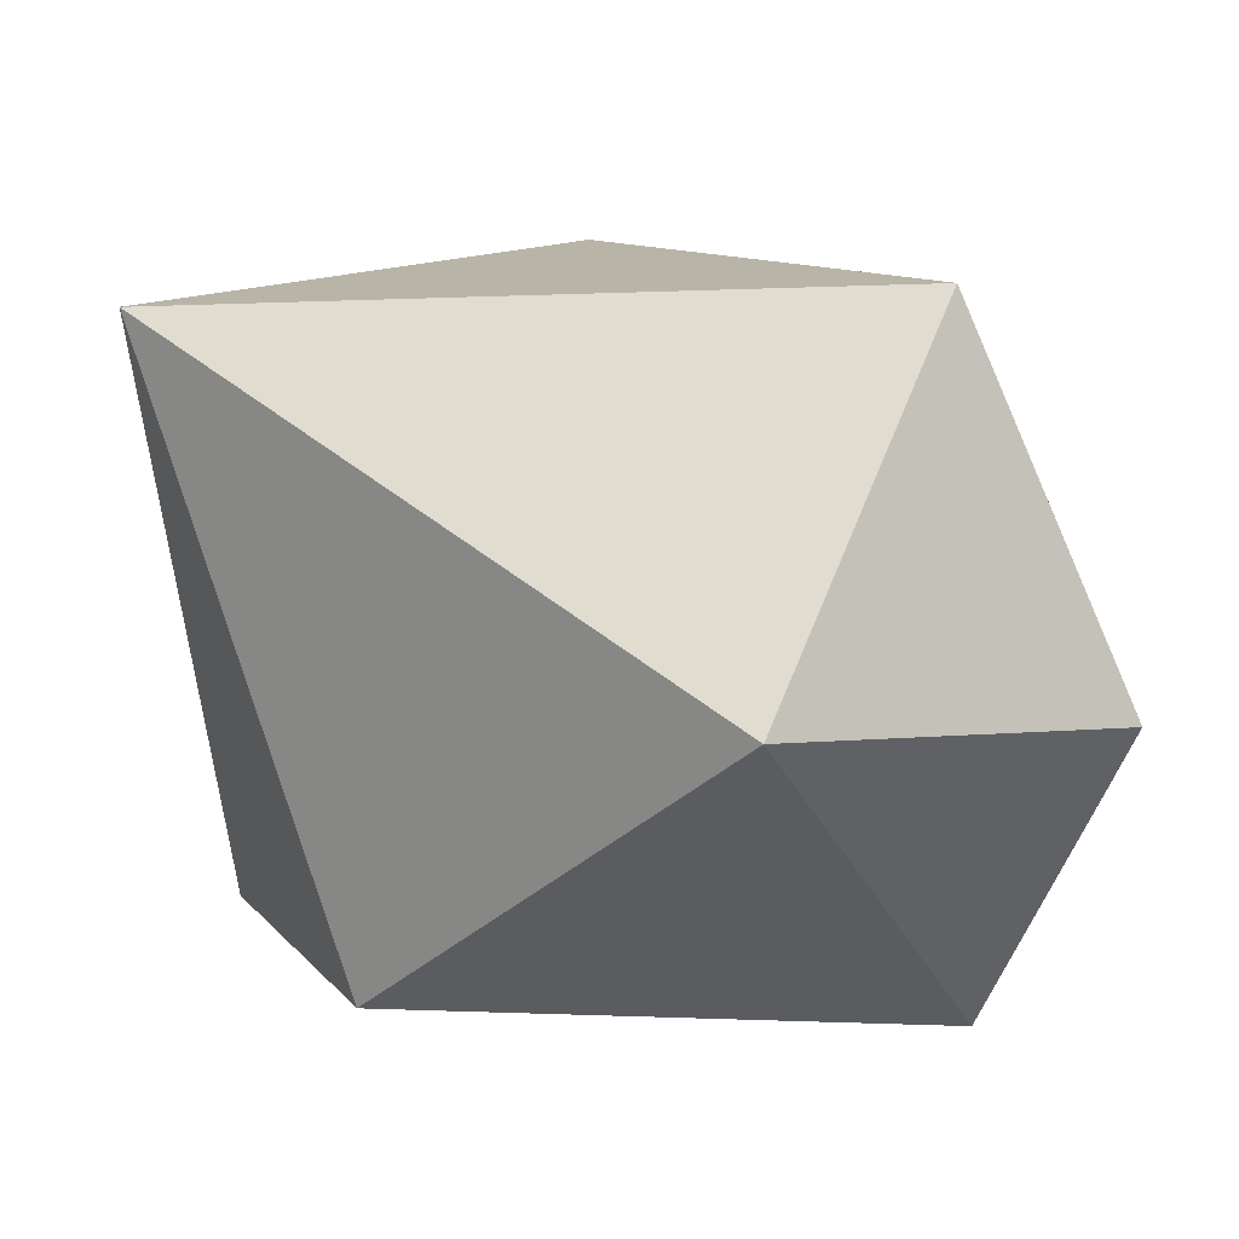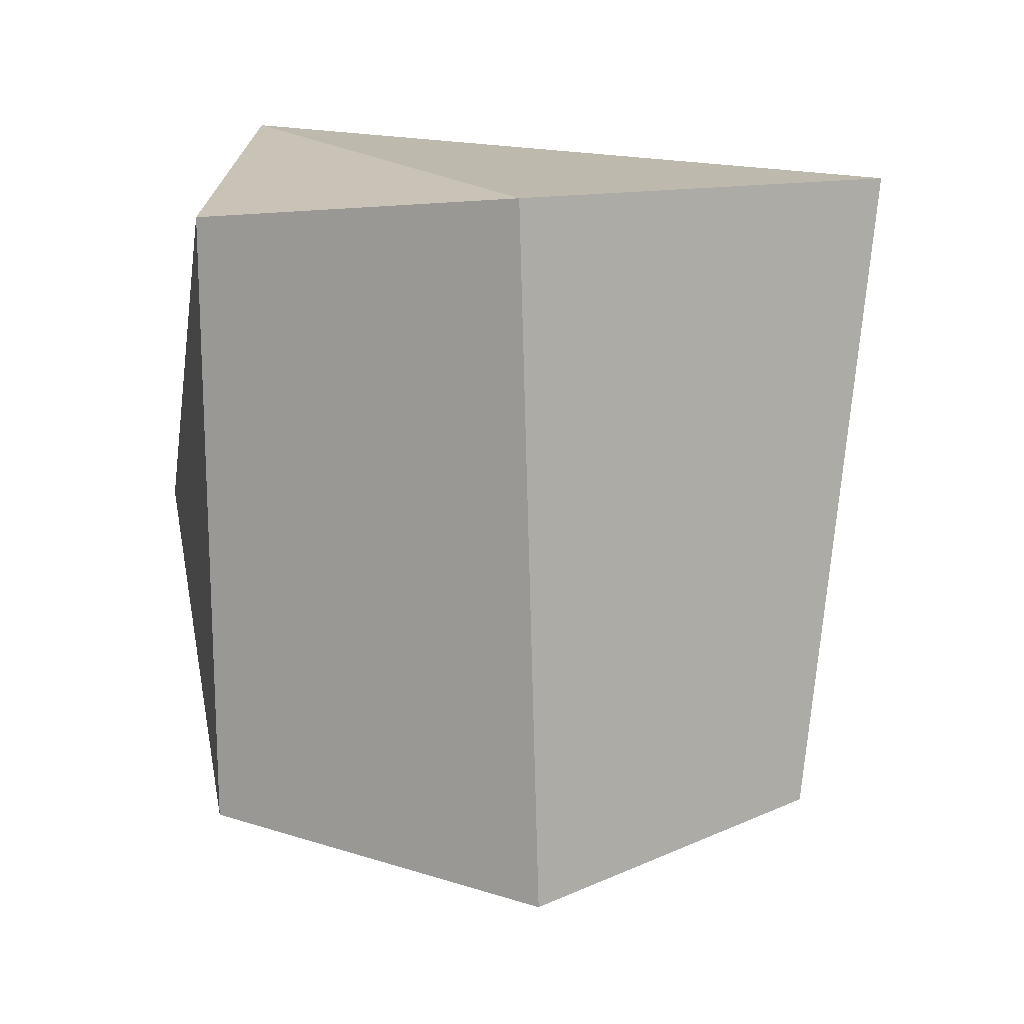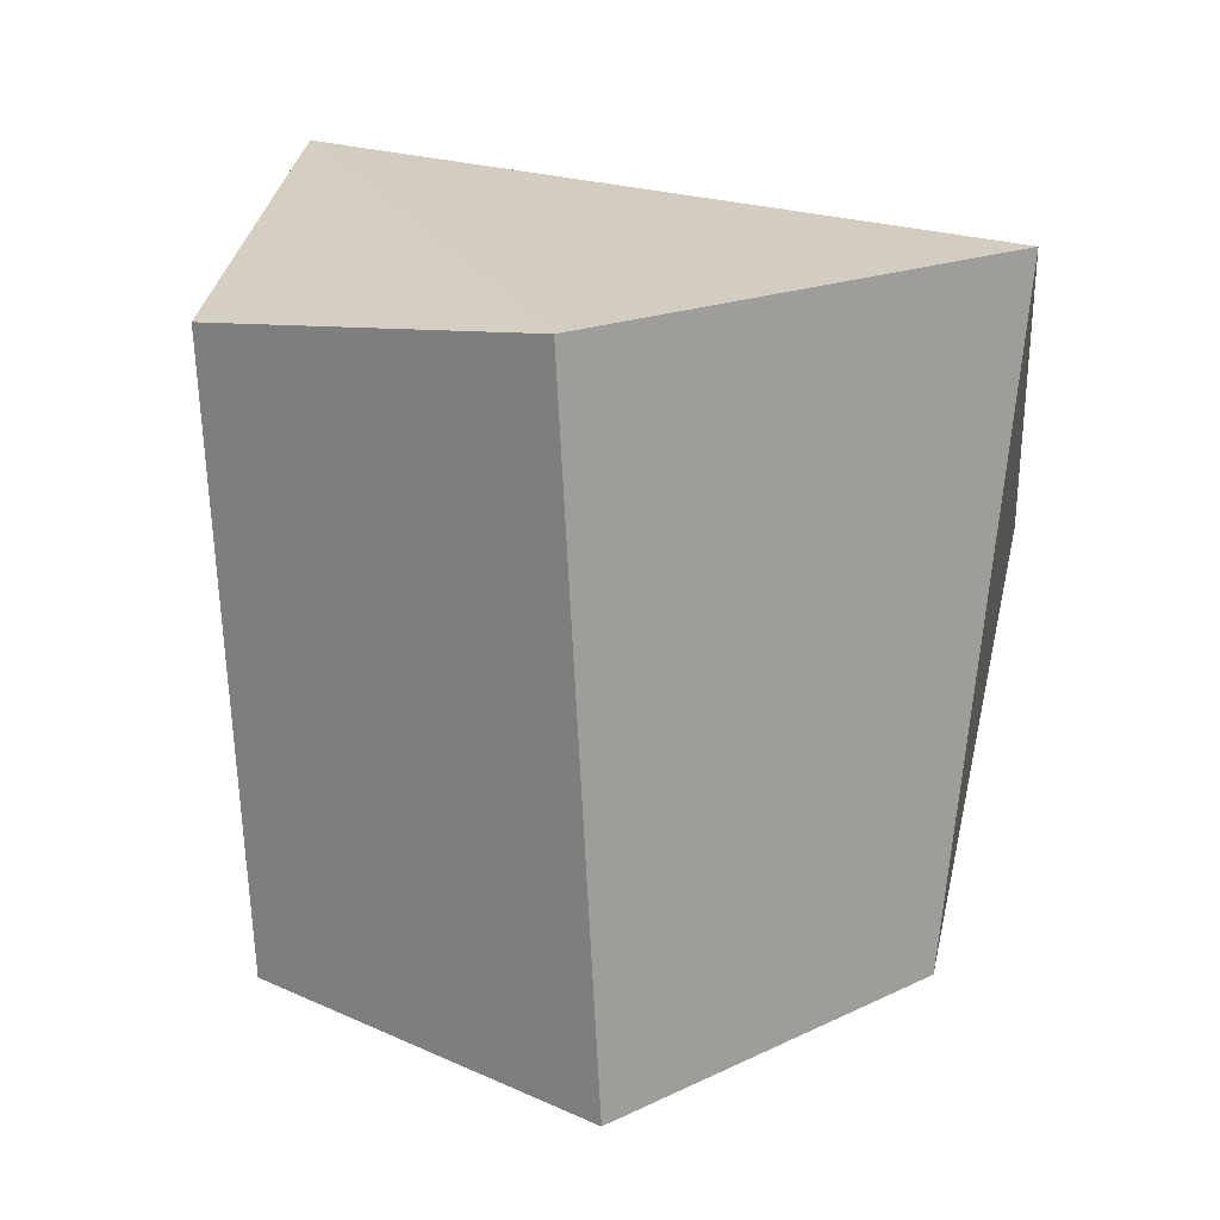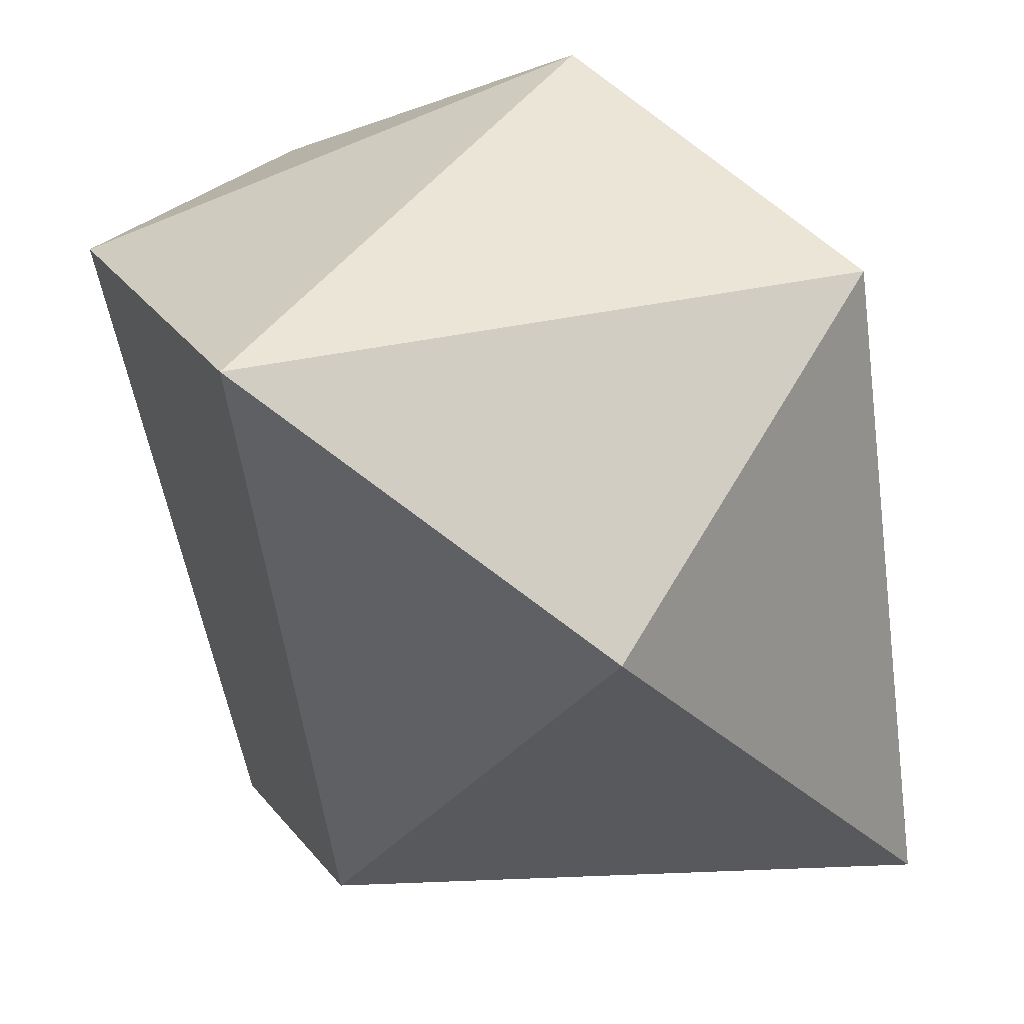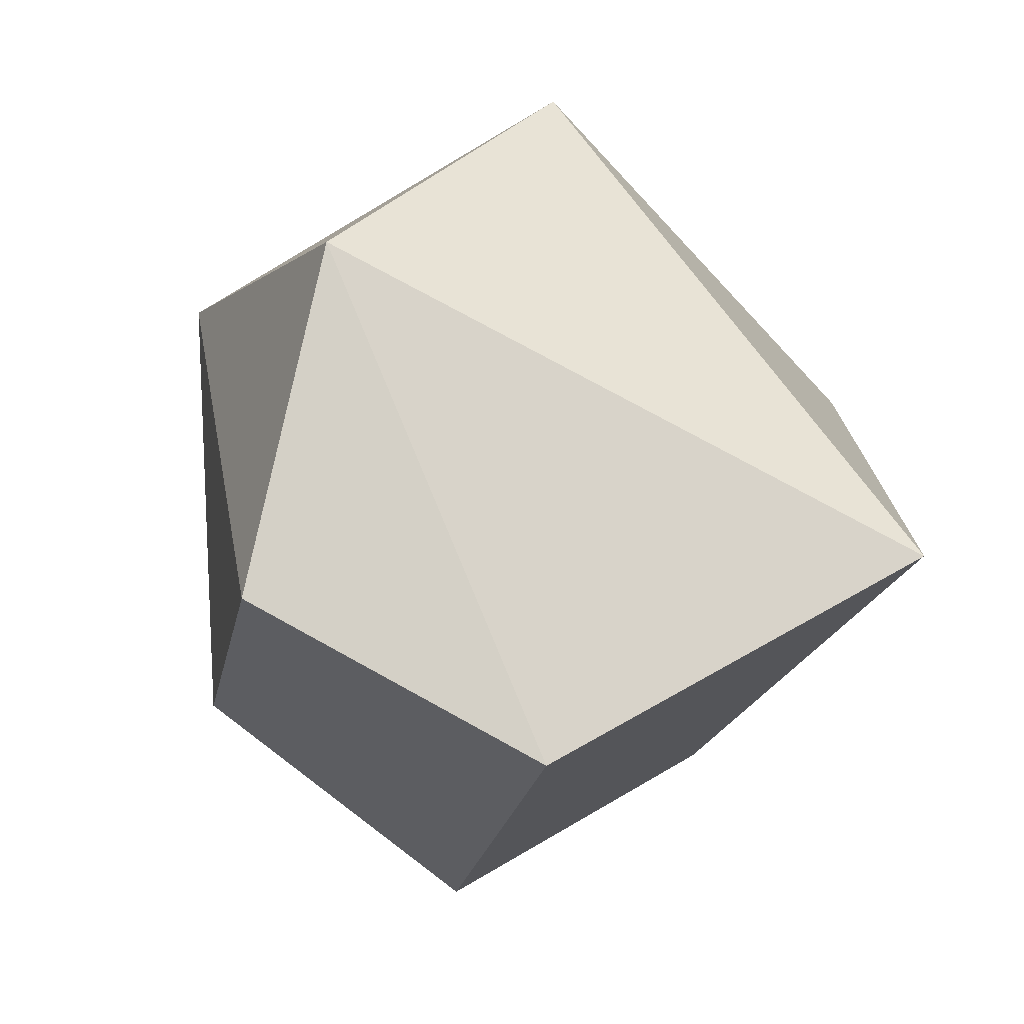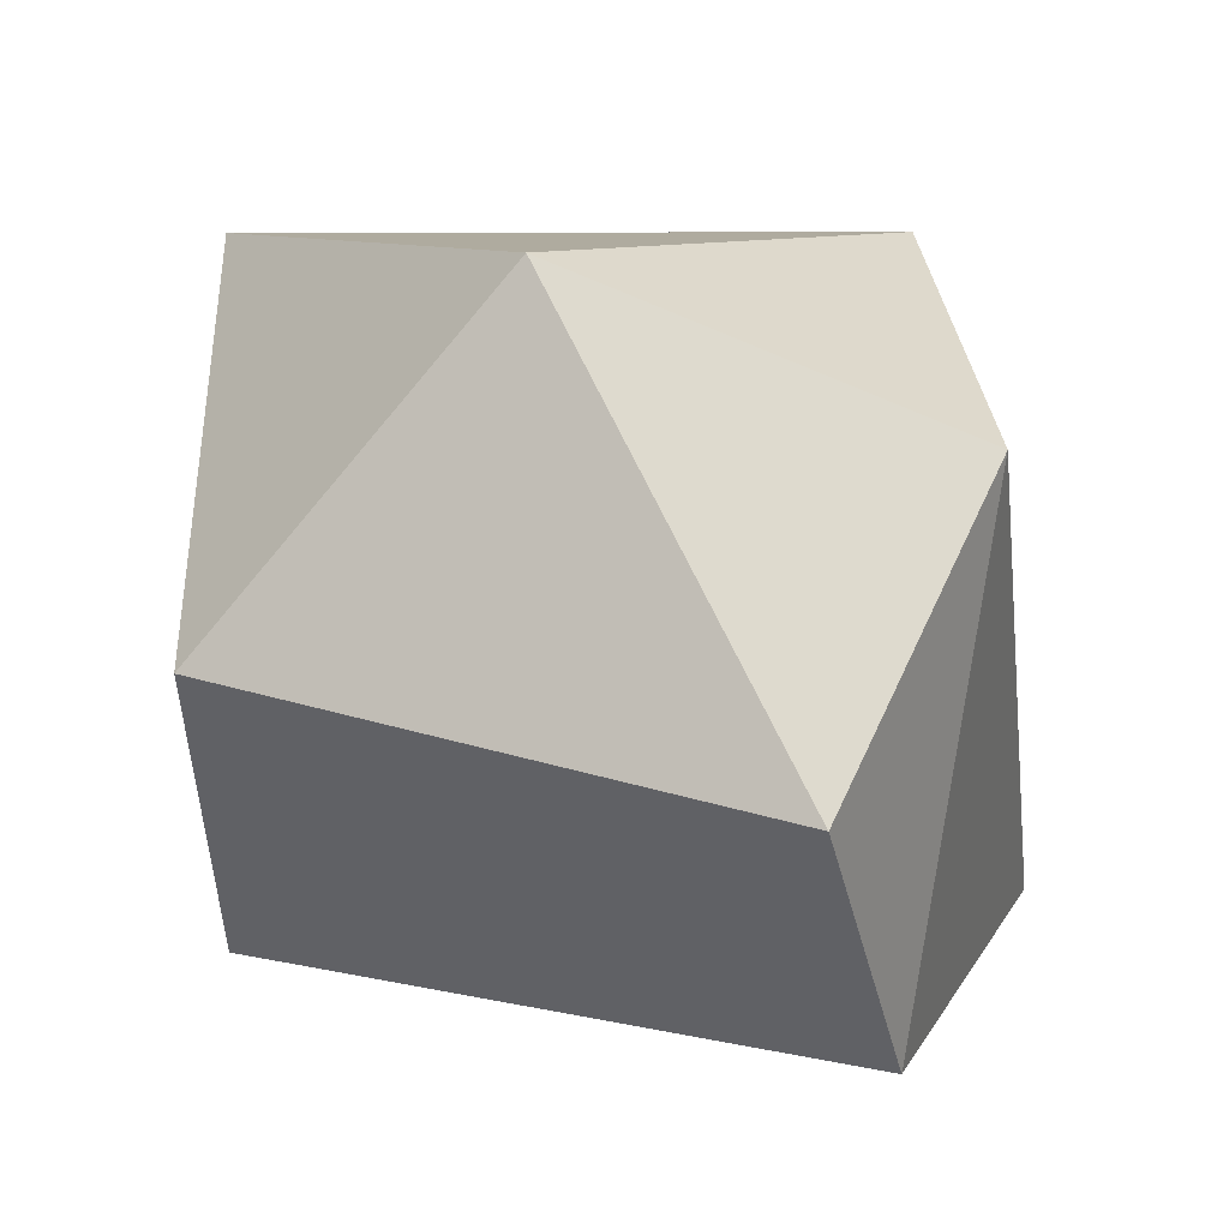
<metadata>
{"format":"obj","ext":"obj","renderer":"f3d","projection":"perspective","resolution":1024,"background":"white","views":[{"elev":44.3,"azim":76.4,"up":"+Z"},{"elev":-2.0,"azim":176.7,"up":"+Y"},{"elev":7.6,"azim":-177.2,"up":"+Y"},{"elev":29.6,"azim":-81.2,"up":"+Y"},{"elev":-32.1,"azim":168.8,"up":"+Z"},{"elev":-17.7,"azim":106.1,"up":"+Z"}]}
</metadata>
<code>
o Guest_f_2.005
v 0.08693 -0.06521 -0.02578
v 0.09125 0.1066 -0.07992
v -0.005193 -0.08715 -0.07994
v 0.002899 0.1059 -0.1239
v -0.08751 -0.06103 -0.03053
v -0.1133 0.04442 0.05719
v -0.1088 0.1239 -0.0527
v 0.000863 0.1158 0.1142
v 0.0767 0.1506 0.01673
v 0.1076 0.03564 0.0707
v -0.00261 -0.09666 0.143
f 10 1 2
f 1 3 4 2
f 9 2 4
f 9 7 8
f 8 10 9
f 2 9 10
f 11 10 8
f 11 8 6
f 6 5 11
f 11 5 3
f 11 3 1
f 5 7 4 3
f 6 7 5
f 9 4 7
f 10 11 1
f 8 7 6

</code>
